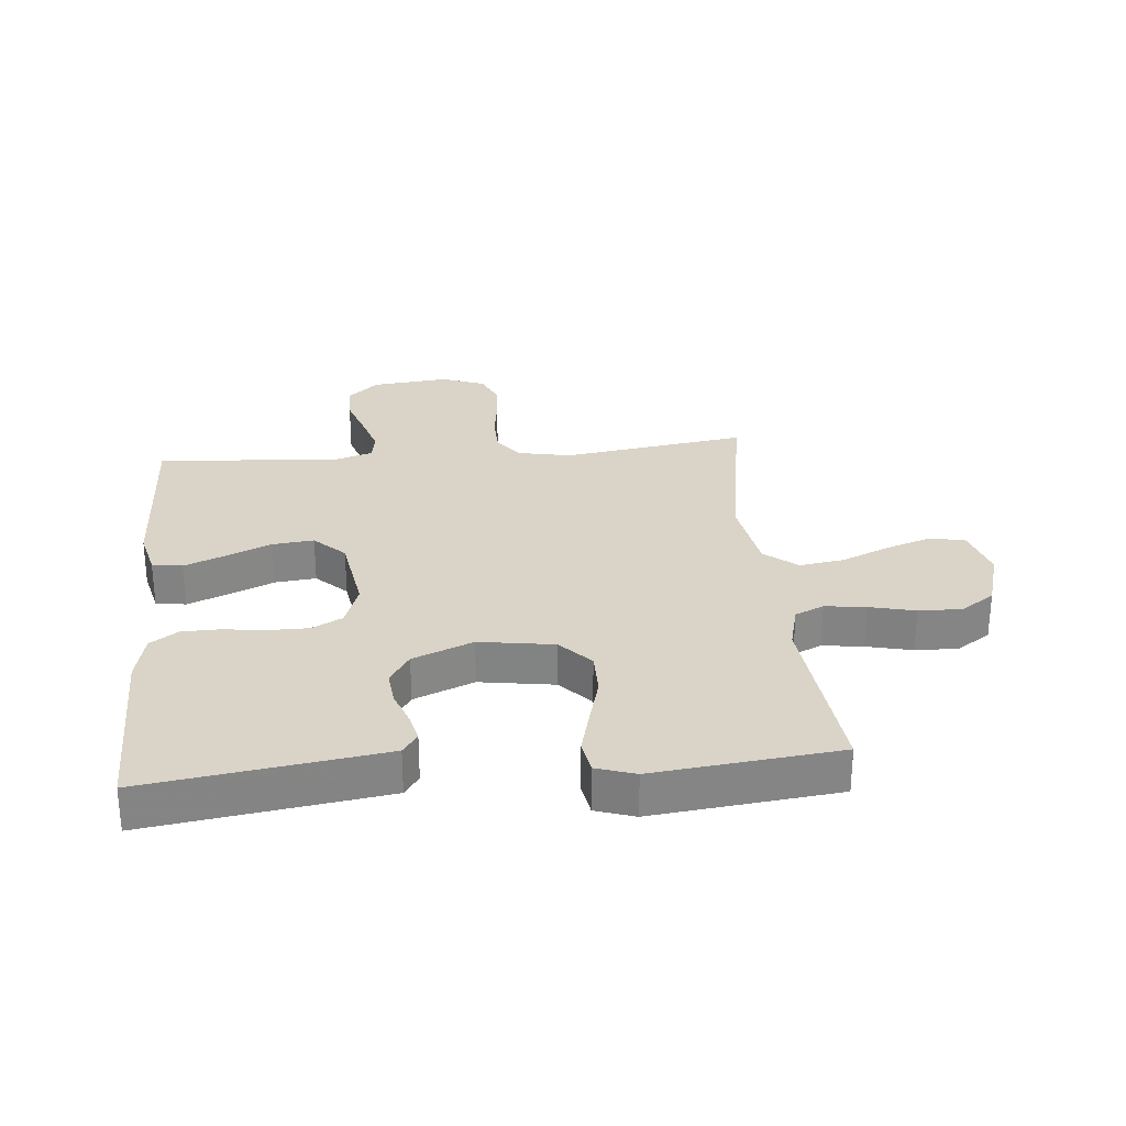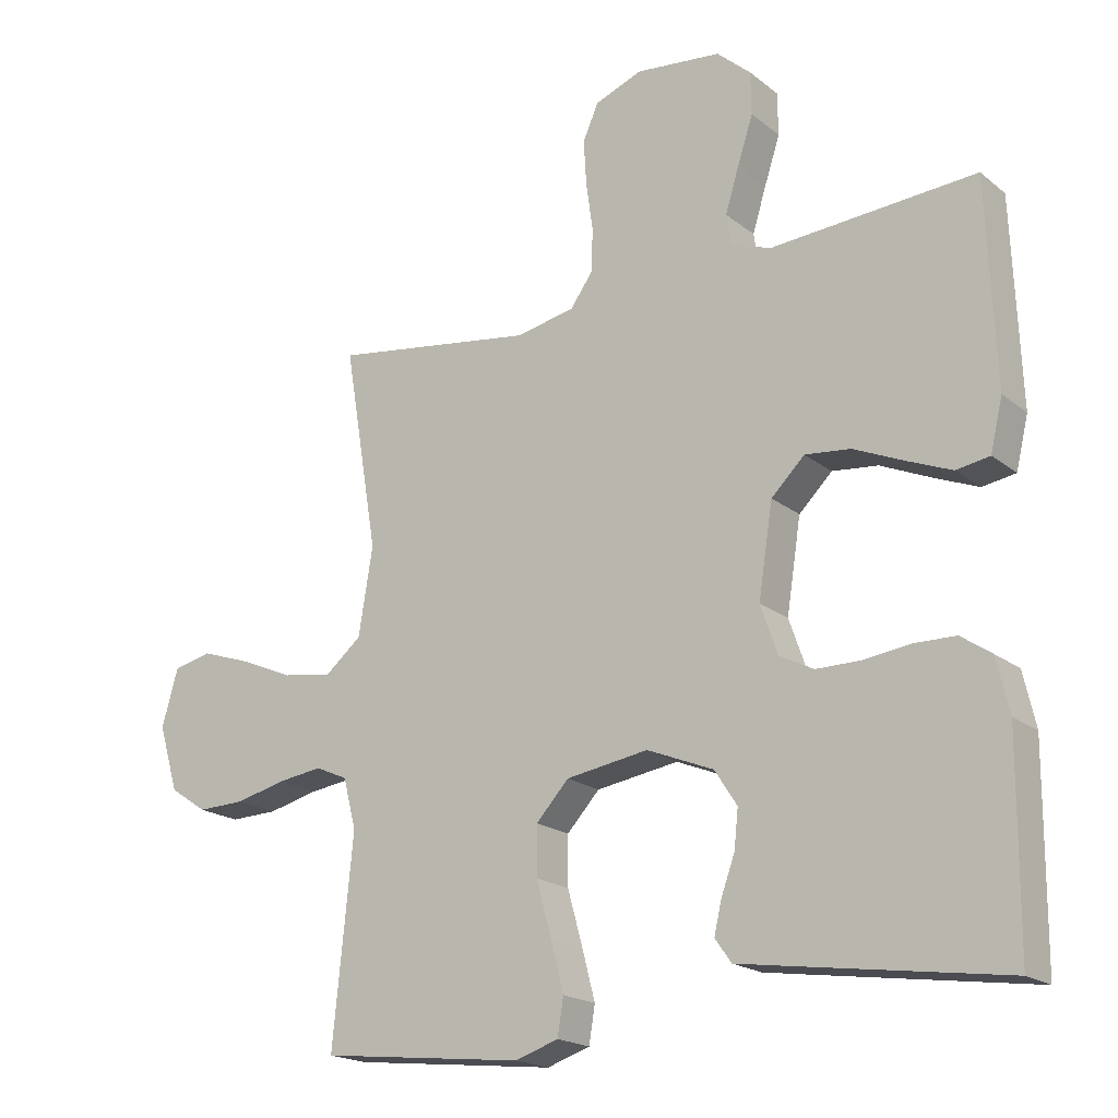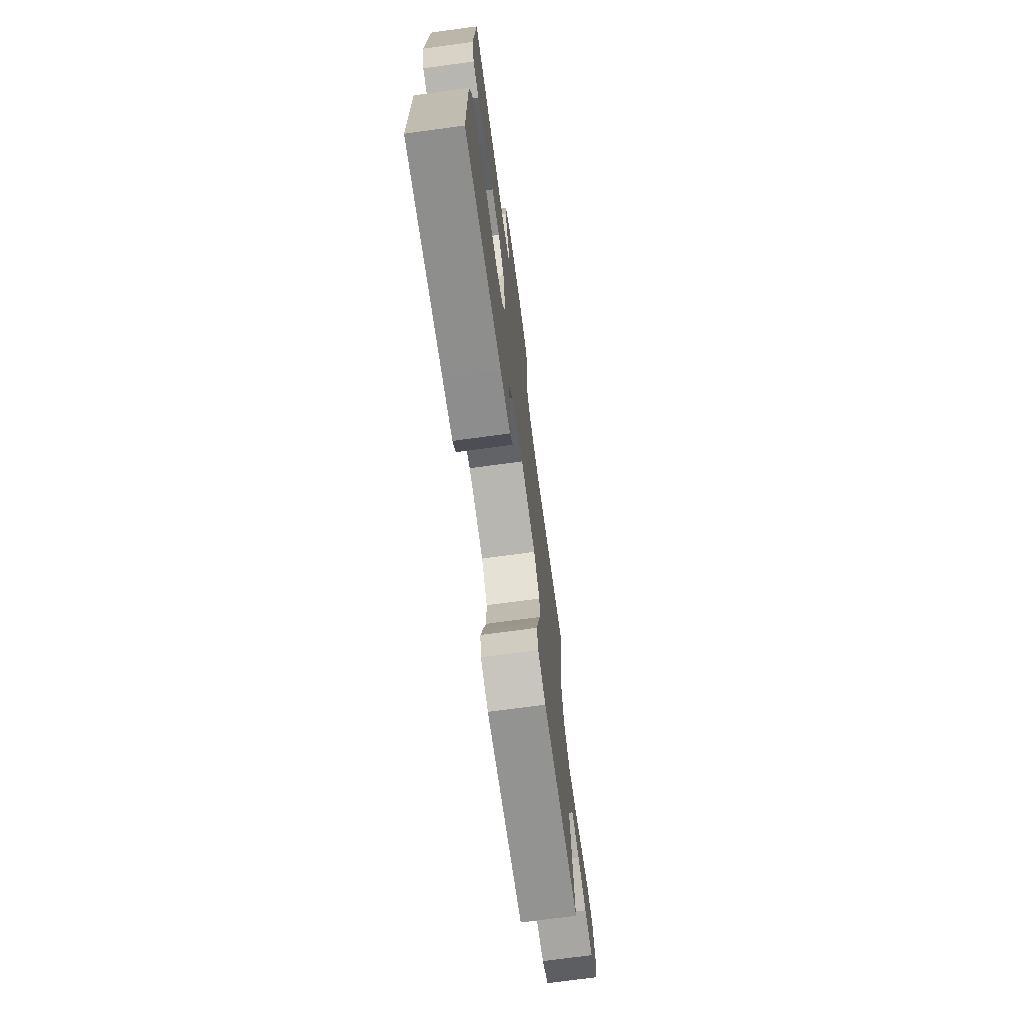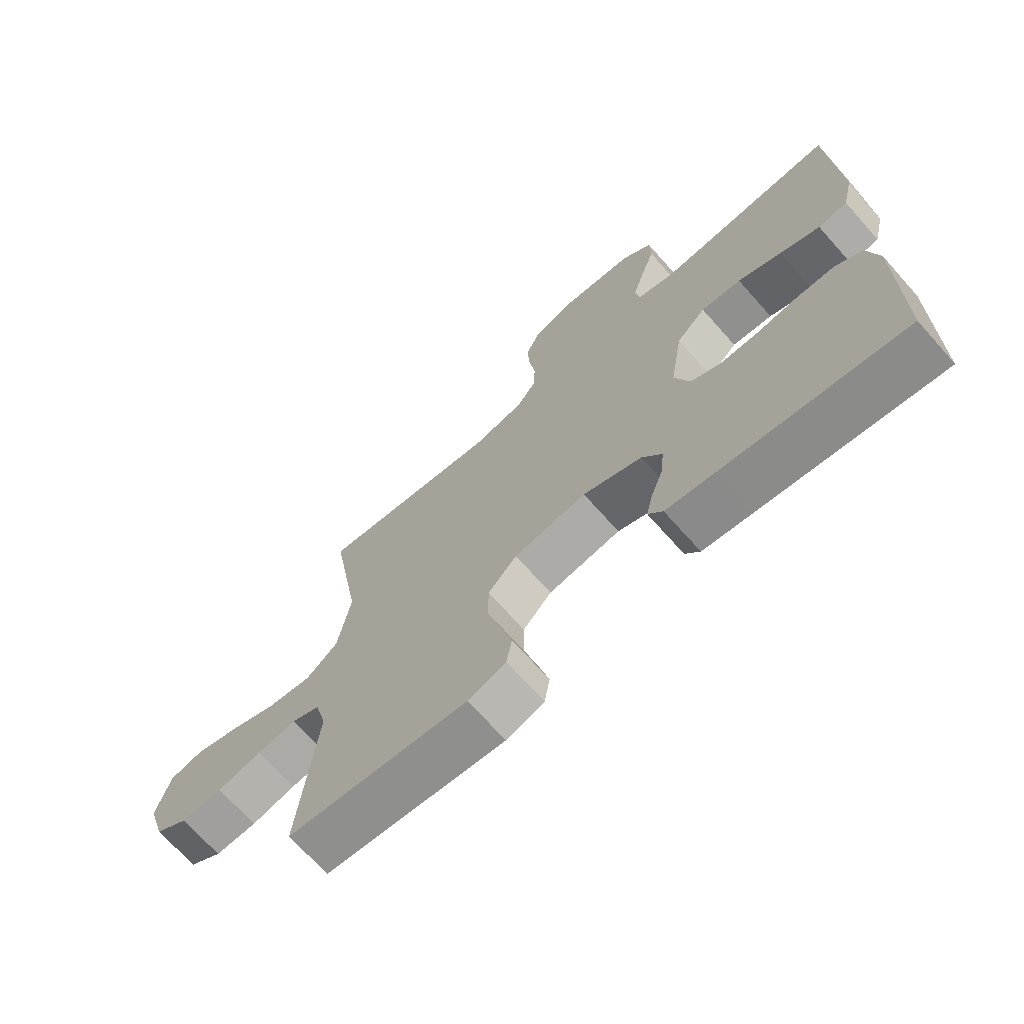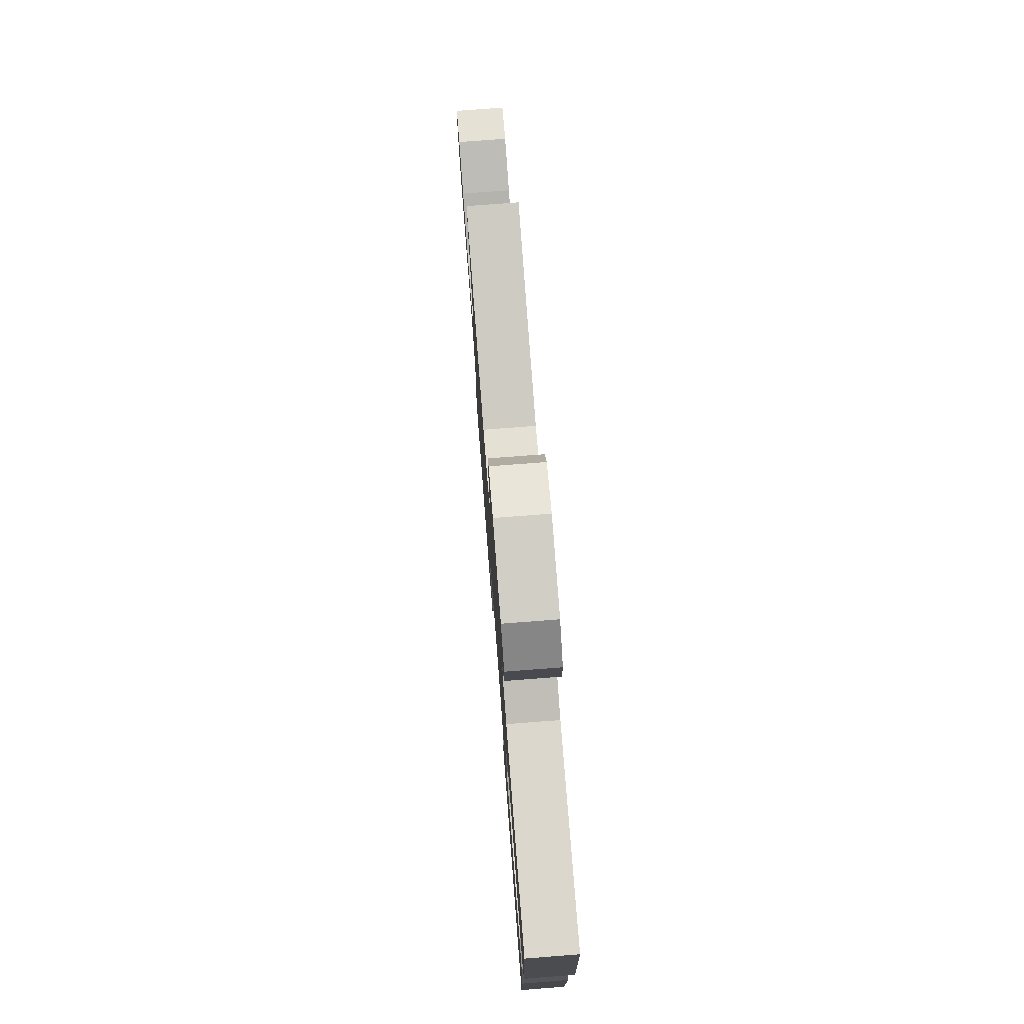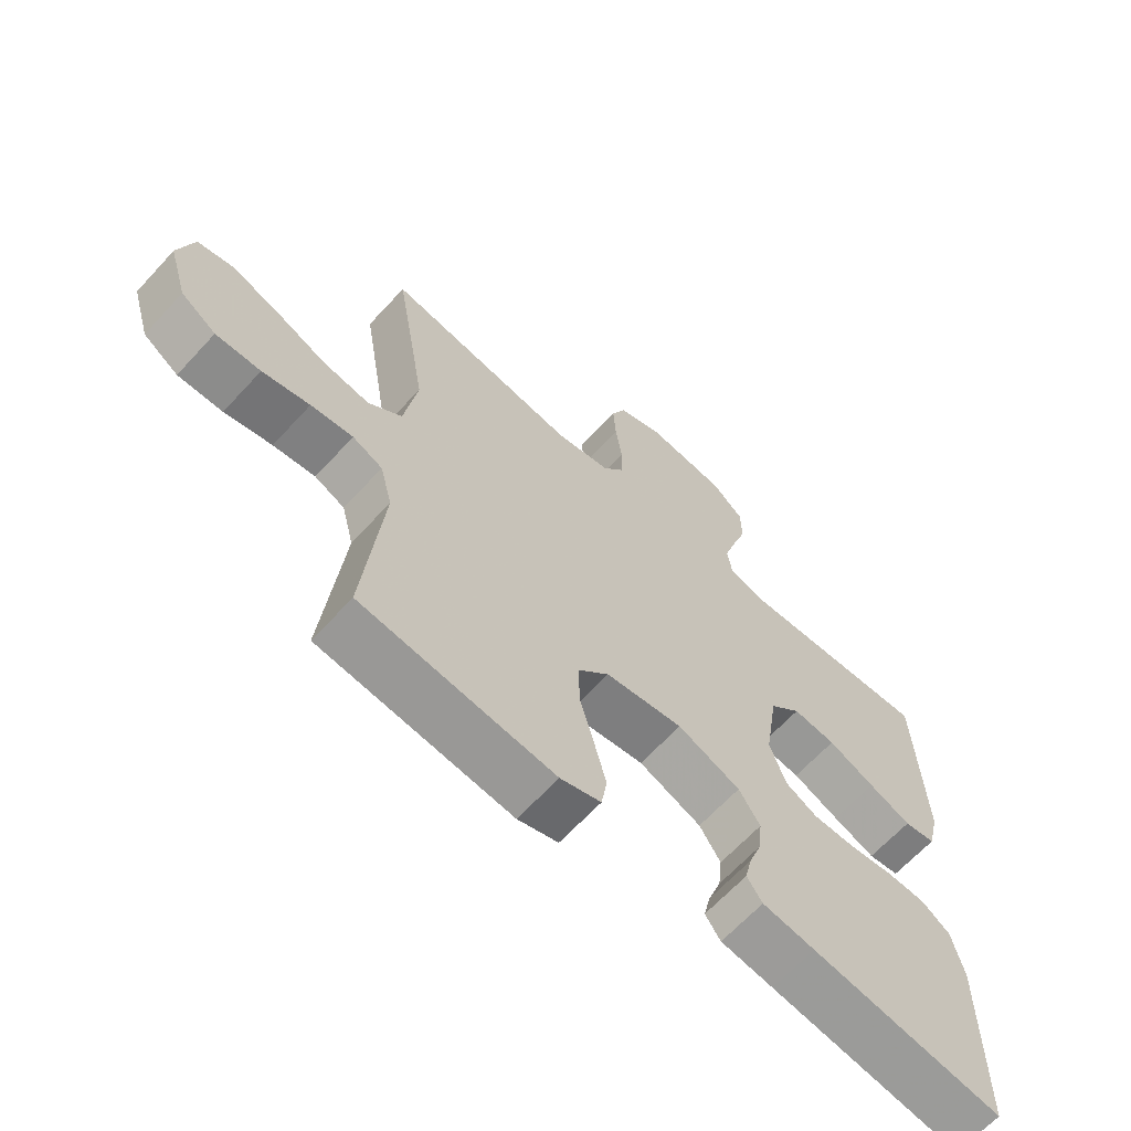
<metadata>
{"format":"obj","ext":"obj","renderer":"f3d","projection":"perspective","resolution":1024,"background":"white","views":[{"elev":28.6,"azim":174.6,"up":"+Y"},{"elev":-19.1,"azim":34.8,"up":"+Z"},{"elev":-72.7,"azim":97.7,"up":"+Z"},{"elev":-70.1,"azim":41.7,"up":"+Z"},{"elev":77.0,"azim":85.6,"up":"+Z"},{"elev":-65.1,"azim":-42.5,"up":"+Z"}]}
</metadata>
<code>
v -0.5 0.07 0.5
v -0.2 0.07 0.456
v -0.114 0.07 0.474
v -0.081 0.07 0.52
v -0.079 0.07 0.583
v -0.089 0.07 0.654
v -0.093 0.07 0.721
v -0.07 0.07 0.773
v 0 0.07 0.8
v 0.125 0.07 0.787
v 0.175 0.07 0.743
v 0.176 0.07 0.68
v 0.153 0.07 0.61
v 0.133 0.07 0.545
v 0.14 0.07 0.498
v 0.2 0.07 0.479
v 0.5 0.07 0.5
v 0.512 0.07 0.2
v 0.494 0.07 0.125
v 0.445 0.07 0.117
v 0.379 0.07 0.144
v 0.306 0.07 0.176
v 0.239 0.07 0.183
v 0.19 0.07 0.135
v 0.169 0.07 0
v 0.194 0.07 -0.072
v 0.244 0.07 -0.098
v 0.309 0.07 -0.098
v 0.377 0.07 -0.089
v 0.439 0.07 -0.09
v 0.484 0.07 -0.121
v 0.502 0.07 -0.2
v 0.5 0.07 -0.5
v 0.2 0.07 -0.457
v 0.118 0.07 -0.445
v 0.094 0.07 -0.411
v 0.105 0.07 -0.364
v 0.125 0.07 -0.309
v 0.131 0.07 -0.253
v 0.098 0.07 -0.202
v 0 0.07 -0.162
v -0.121 0.07 -0.181
v -0.169 0.07 -0.233
v -0.169 0.07 -0.305
v -0.147 0.07 -0.385
v -0.128 0.07 -0.458
v -0.137 0.07 -0.512
v -0.2 0.07 -0.533
v -0.5 0.07 -0.5
v -0.47 0.07 -0.2
v -0.489 0.07 -0.126
v -0.536 0.07 -0.105
v -0.602 0.07 -0.114
v -0.676 0.07 -0.132
v -0.746 0.07 -0.134
v -0.801 0.07 -0.097
v -0.83 0.07 0
v -0.806 0.07 0.084
v -0.75 0.07 0.097
v -0.676 0.07 0.072
v -0.597 0.07 0.038
v -0.524 0.07 0.027
v -0.471 0.07 0.071
v -0.45 0.07 0.2
v -0.5 0 0.5
v -0.2 0 0.456
v -0.114 0 0.474
v -0.081 0 0.52
v -0.079 0 0.583
v -0.089 0 0.654
v -0.093 0 0.721
v -0.07 0 0.773
v 0 0 0.8
v 0.125 0 0.787
v 0.175 0 0.743
v 0.176 0 0.68
v 0.153 0 0.61
v 0.133 0 0.545
v 0.14 0 0.498
v 0.2 0 0.479
v 0.5 0 0.5
v 0.512 0 0.2
v 0.494 0 0.125
v 0.445 0 0.117
v 0.379 0 0.144
v 0.306 0 0.176
v 0.239 0 0.183
v 0.19 0 0.135
v 0.169 0 0
v 0.194 0 -0.072
v 0.244 0 -0.098
v 0.309 0 -0.098
v 0.377 0 -0.089
v 0.439 0 -0.09
v 0.484 0 -0.121
v 0.502 0 -0.2
v 0.5 0 -0.5
v 0.2 0 -0.457
v 0.118 0 -0.445
v 0.094 0 -0.411
v 0.105 0 -0.364
v 0.125 0 -0.309
v 0.131 0 -0.253
v 0.098 0 -0.202
v 0 0 -0.162
v -0.121 0 -0.181
v -0.169 0 -0.233
v -0.169 0 -0.305
v -0.147 0 -0.385
v -0.128 0 -0.458
v -0.137 0 -0.512
v -0.2 0 -0.533
v -0.5 0 -0.5
v -0.47 0 -0.2
v -0.489 0 -0.126
v -0.536 0 -0.105
v -0.602 0 -0.114
v -0.676 0 -0.132
v -0.746 0 -0.134
v -0.801 0 -0.097
v -0.83 0 0
v -0.806 0 0.084
v -0.75 0 0.097
v -0.676 0 0.072
v -0.597 0 0.038
v -0.524 0 0.027
v -0.471 0 0.071
v -0.45 0 0.2
f 58 59 60 61
f 56 57 58 61
f 56 61 62
f 53 54 55 56
f 52 53 56 62
f 51 52 62 63
f 47 48 49 50
f 44 45 46 47
f 44 47 50 51
f 35 36 37 38
f 35 38 39
f 34 35 39
f 33 34 39
f 32 33 39 40
f 28 29 30 31
f 27 28 31 32
f 19 20 21 22
f 17 18 19 22
f 16 17 22 23
f 15 16 23 24
f 10 11 12 13
f 10 13 14
f 9 10 14
f 5 6 7 8
f 4 5 8 9
f 64 1 2
f 64 2 3
f 63 64 3
f 43 44 51 63
f 42 43 63 3
f 41 42 3 4
f 27 32 40 41
f 26 27 41
f 25 26 41 4
f 14 15 24 25
f 4 9 14 25
f 125 124 123 122
f 125 122 121 120
f 126 125 120
f 120 119 118 117
f 126 120 117 116
f 127 126 116 115
f 114 113 112 111
f 111 110 109 108
f 115 114 111 108
f 102 101 100 99
f 103 102 99
f 103 99 98
f 103 98 97
f 104 103 97 96
f 95 94 93 92
f 96 95 92 91
f 86 85 84 83
f 86 83 82 81
f 87 86 81 80
f 88 87 80 79
f 77 76 75 74
f 78 77 74
f 78 74 73
f 72 71 70 69
f 73 72 69 68
f 66 65 128
f 67 66 128
f 67 128 127
f 127 115 108 107
f 67 127 107 106
f 68 67 106 105
f 105 104 96 91
f 105 91 90
f 68 105 90 89
f 89 88 79 78
f 89 78 73 68
f 1 65 66 2
f 2 66 67 3
f 3 67 68 4
f 4 68 69 5
f 5 69 70 6
f 6 70 71 7
f 7 71 72 8
f 8 72 73 9
f 9 73 74 10
f 10 74 75 11
f 11 75 76 12
f 12 76 77 13
f 13 77 78 14
f 14 78 79 15
f 15 79 80 16
f 16 80 81 17
f 17 81 82 18
f 18 82 83 19
f 19 83 84 20
f 20 84 85 21
f 21 85 86 22
f 22 86 87 23
f 23 87 88 24
f 24 88 89 25
f 25 89 90 26
f 26 90 91 27
f 27 91 92 28
f 28 92 93 29
f 29 93 94 30
f 30 94 95 31
f 31 95 96 32
f 32 96 97 33
f 33 97 98 34
f 34 98 99 35
f 35 99 100 36
f 36 100 101 37
f 37 101 102 38
f 38 102 103 39
f 39 103 104 40
f 40 104 105 41
f 41 105 106 42
f 42 106 107 43
f 43 107 108 44
f 44 108 109 45
f 45 109 110 46
f 46 110 111 47
f 47 111 112 48
f 48 112 113 49
f 49 113 114 50
f 50 114 115 51
f 51 115 116 52
f 52 116 117 53
f 53 117 118 54
f 54 118 119 55
f 55 119 120 56
f 56 120 121 57
f 57 121 122 58
f 58 122 123 59
f 59 123 124 60
f 60 124 125 61
f 61 125 126 62
f 62 126 127 63
f 63 127 128 64
f 64 128 65 1

</code>
